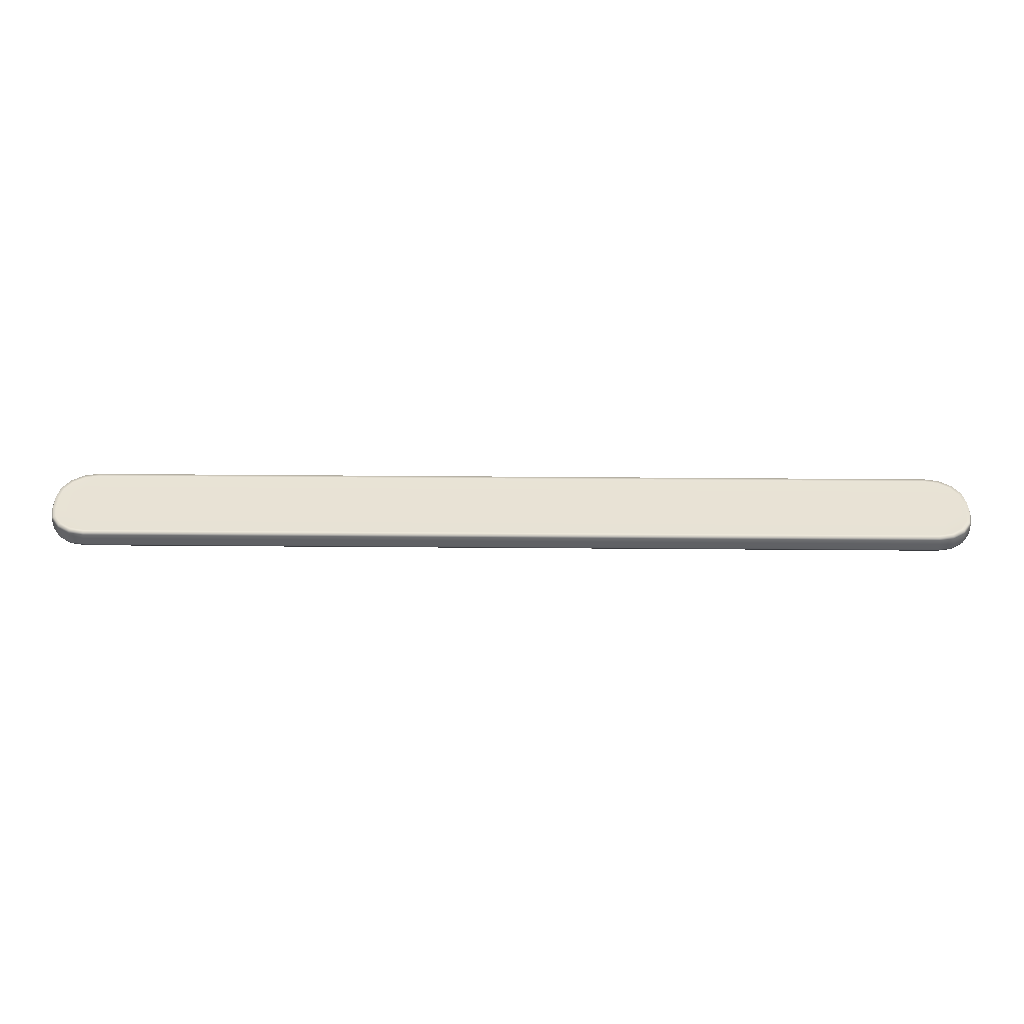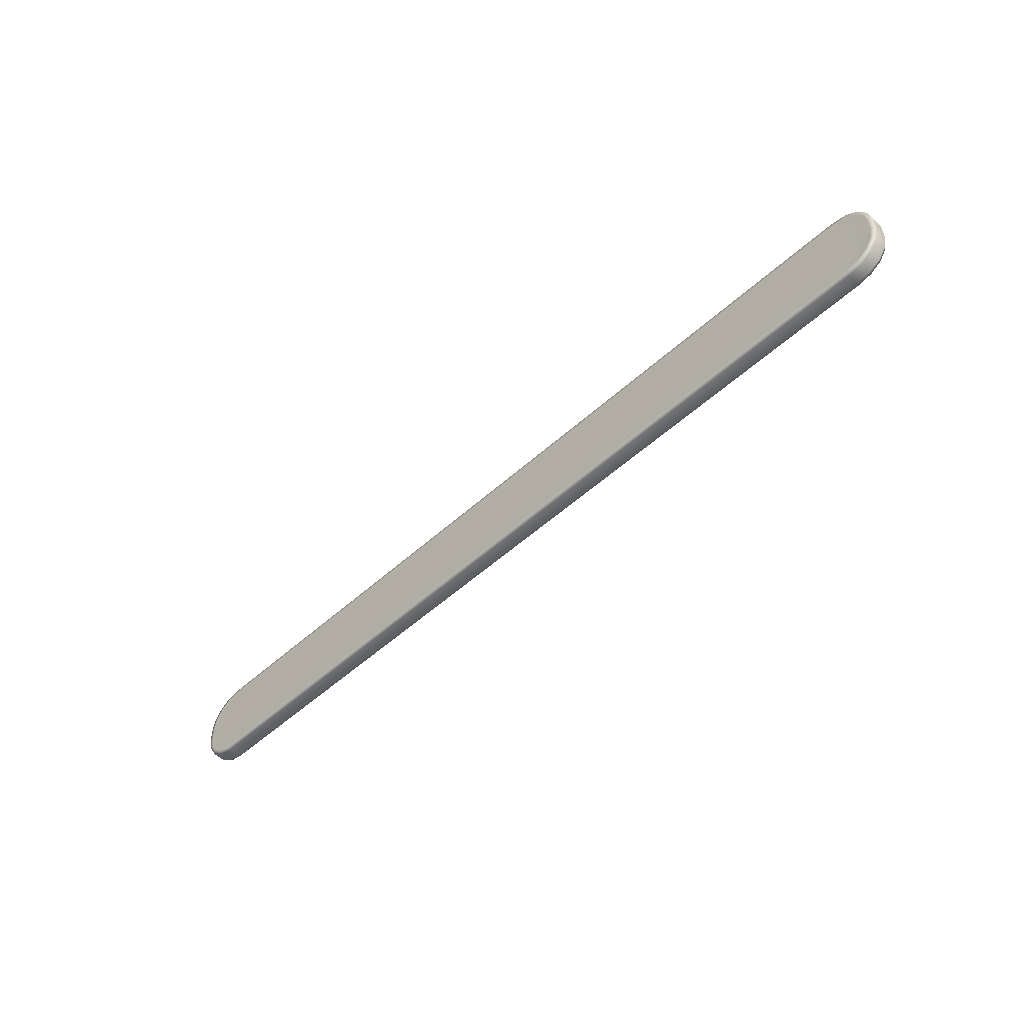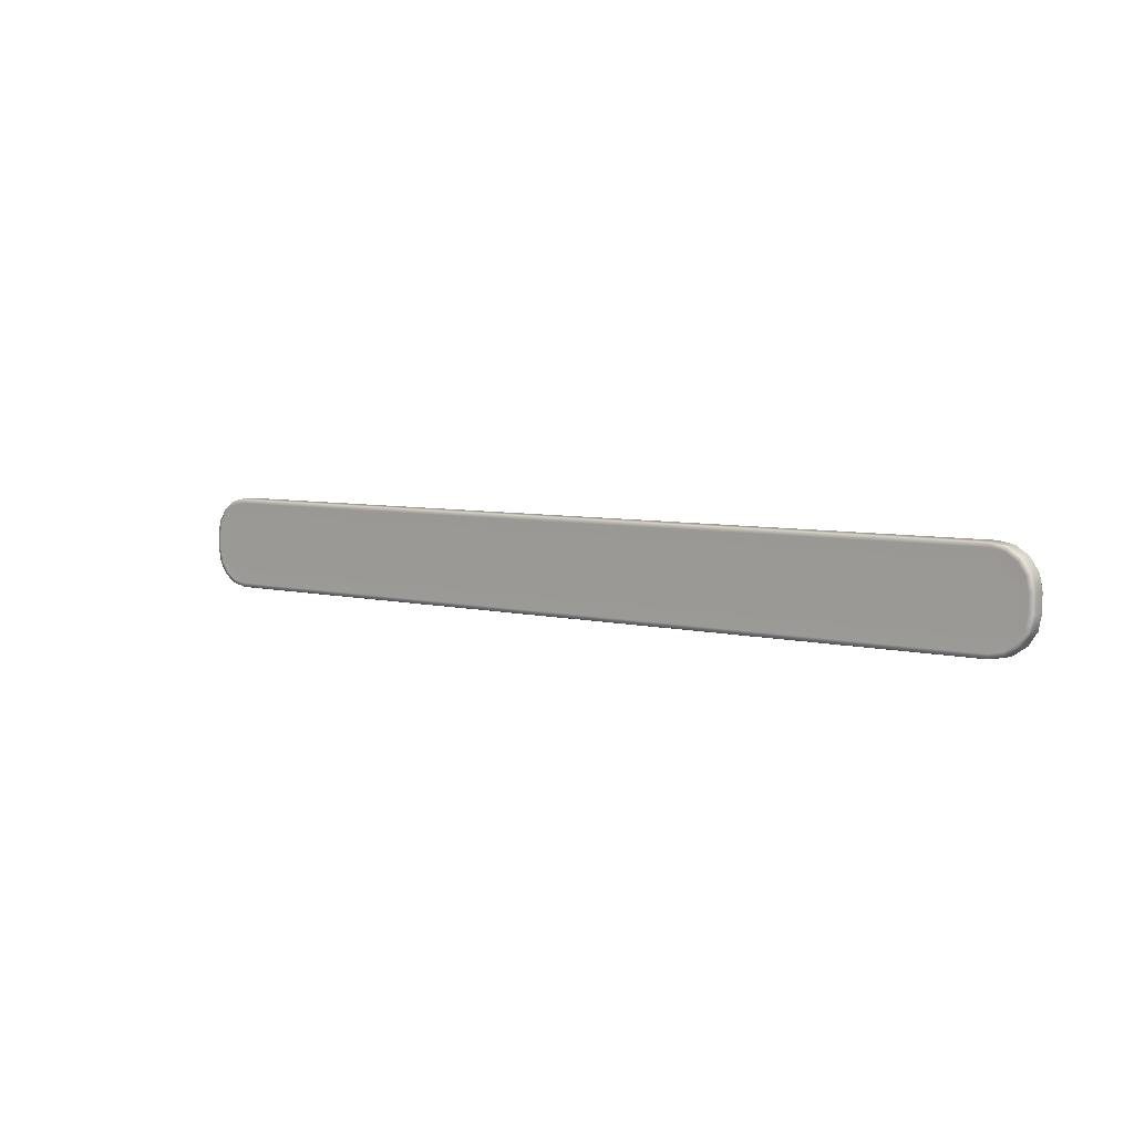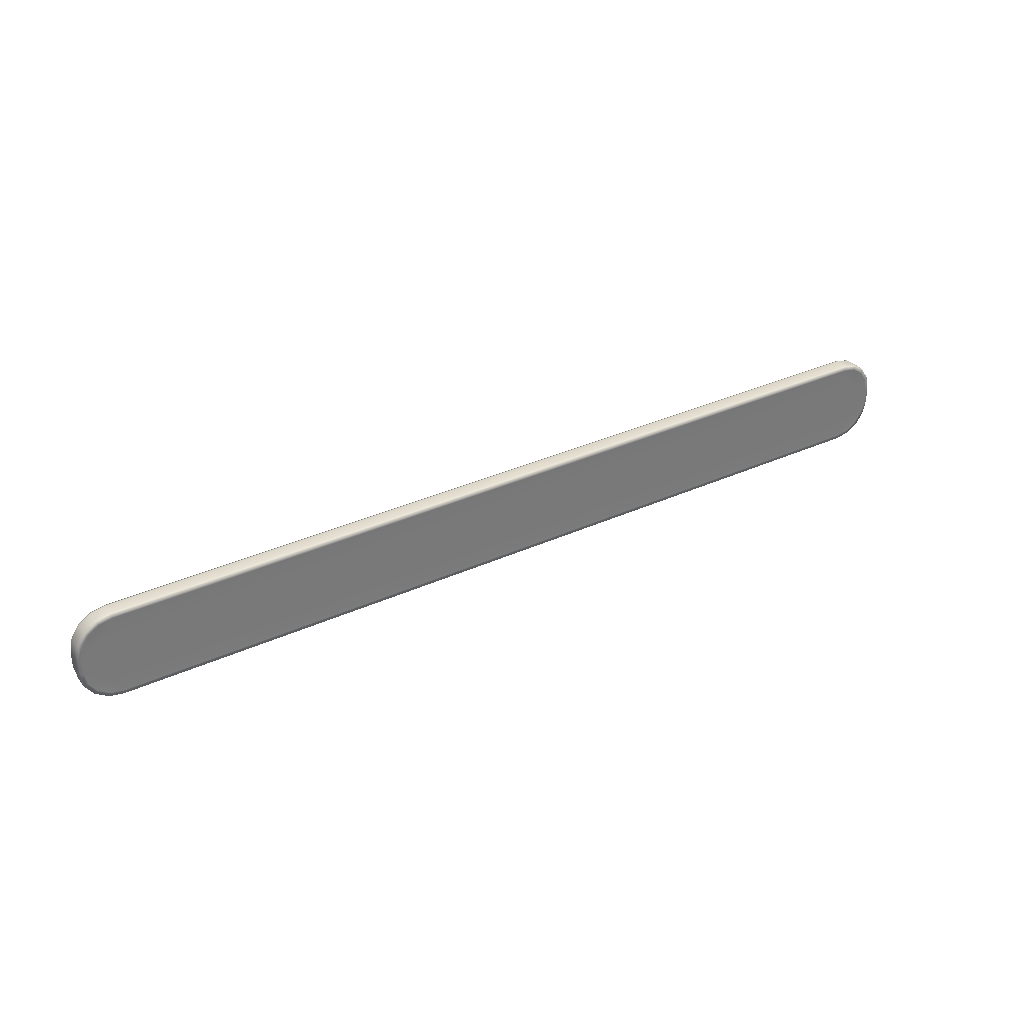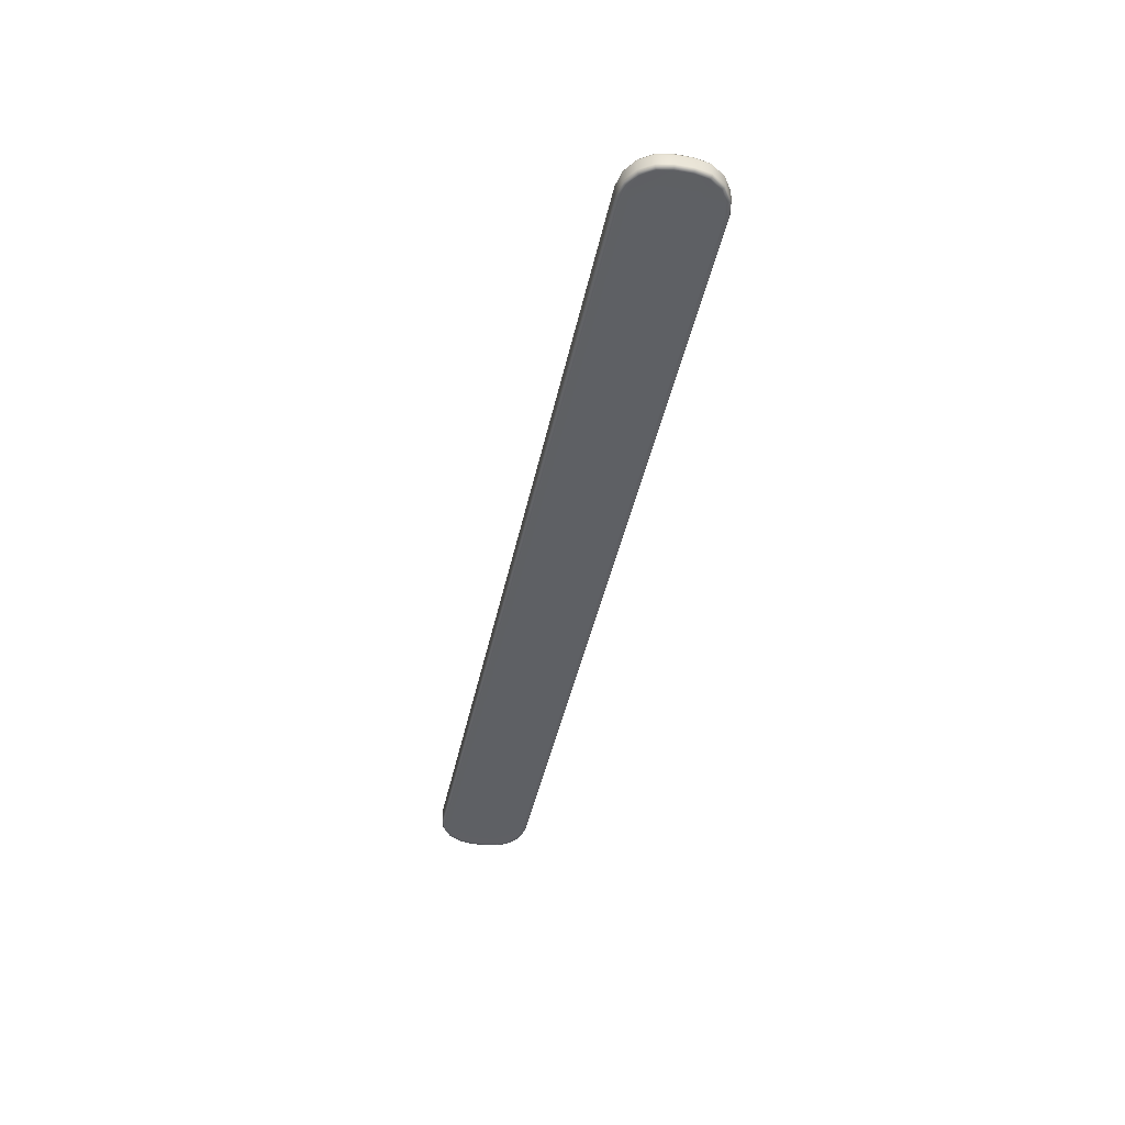
<metadata>
{"format":"obj","ext":"obj","renderer":"f3d","projection":"perspective","resolution":1024,"background":"white","views":[{"elev":-49.4,"azim":-0.5,"up":"+Y"},{"elev":-52.4,"azim":44.3,"up":"+Y"},{"elev":5.6,"azim":-141.7,"up":"+Y"},{"elev":34.2,"azim":-31.6,"up":"+Y"},{"elev":-42.9,"azim":78.3,"up":"+Z"}]}
</metadata>
<code>
o title_image_Untitled.002
v 2.307 0.2058 0.05044
v 2.307 0.111 0.05044
v 2.402 0.111 0.05044
v 2.364 0.1679 0.05044
v 2.415 0.04148 0.05044
v -2.402 0.111 0.05044
v -2.307 0.111 0.05044
v -2.307 0.2058 0.05044
v -2.364 0.1679 0.05044
v -2.415 0.04148 0.05044
v -2.307 -0.111 0.05044
v 2.307 -0.111 0.05044
v -2.237 0.2197 0.05044
v -2.307 -0.2058 0.05044
v -2.402 -0.111 0.05044
v -2.364 -0.1679 0.05044
v 2.237 -0.2197 0.05044
v -2.237 -0.2197 0.05044
v 2.307 -0.2058 0.05044
v 2.364 -0.1679 0.05044
v 2.402 -0.111 0.05044
v -2.415 -0.04148 0.05044
v 2.237 0.2197 0.05044
v 2.415 -0.04148 0.05044
v -2.307 0.2058 -0.05044
v -2.307 0.111 -0.05044
v -2.402 0.111 -0.05044
v -2.364 0.1679 -0.05044
v -2.415 0.04148 -0.05044
v 2.402 0.111 -0.05044
v 2.307 0.111 -0.05044
v 2.307 0.2058 -0.05044
v 2.364 0.1679 -0.05044
v 2.415 0.04148 -0.05044
v 2.307 -0.111 -0.05044
v -2.307 -0.111 -0.05044
v 2.237 0.2197 -0.05044
v 2.402 -0.111 -0.05044
v 2.364 -0.1679 -0.05044
v 2.307 -0.2058 -0.05044
v 2.237 -0.2197 -0.05044
v -2.237 -0.2197 -0.05044
v -2.402 -0.111 -0.05044
v -2.307 -0.2058 -0.05044
v -2.364 -0.1679 -0.05044
v 2.415 -0.04148 -0.05044
v -2.237 0.2197 -0.05044
v -2.415 -0.04148 -0.05044
f 1 2 3 4
f 2 5 3
f 6 7 8 9
f 10 7 6
f 11 12 2 7
f 8 7 13
f 14 11 15 16
f 17 12 11 18
f 19 20 21 12
f 22 11 7 10
f 23 2 1
f 13 7 2 23
f 12 24 5 2
f 15 11 22
f 18 11 14
f 19 12 17
f 12 21 24
f 25 26 27 28
f 26 29 27
f 30 31 32 33
f 34 31 30
f 31 35 36 26
f 32 31 37
f 38 39 40 35
f 36 35 41 42
f 43 36 44 45
f 46 35 31 34
f 47 26 25
f 37 31 26 47
f 26 36 48 29
f 36 42 44
f 48 36 43
f 38 35 46
f 41 35 40
o title_frame_Untitled.001
v -2.237 0.2197 0.04742
v -2.239 0.2374 0.04921
v -2.24 0.2448 0.03321
v 2.24 0.2448 0.03321
v 2.239 0.2374 0.04921
v 2.237 0.2197 0.04742
v -2.415 0.04148 -0.04387
v -2.433 0.04323 -0.04566
v -2.44 0.04395 -0.02966
v -2.44 -0.04395 -0.02966
v -2.433 -0.04323 -0.04566
v -2.415 -0.04148 -0.04387
v -2.24 0.2448 -0.02966
v -2.239 0.2374 -0.04566
v -2.237 0.2197 -0.04387
v 2.237 0.2197 -0.04387
v 2.239 0.2374 -0.04566
v 2.24 0.2448 -0.02966
v 2.44 0.04395 -0.02966
v 2.433 0.04323 -0.04566
v 2.415 0.04148 -0.04387
v 2.415 -0.04148 -0.04387
v 2.433 -0.04323 -0.04566
v 2.44 -0.04395 -0.02966
v -2.24 -0.2448 0.03321
v -2.239 -0.2374 0.04921
v -2.237 -0.2197 0.04742
v 2.237 -0.2197 0.04742
v 2.239 -0.2374 0.04921
v 2.24 -0.2448 0.03321
v -2.44 0.04395 0.03321
v -2.433 0.04323 0.04921
v -2.415 0.04148 0.04742
v -2.415 -0.04148 0.04742
v -2.433 -0.04323 0.04921
v -2.44 -0.04395 0.03321
v -2.237 -0.2197 -0.04387
v -2.239 -0.2374 -0.04566
v -2.24 -0.2448 -0.02966
v 2.24 -0.2448 -0.02966
v 2.239 -0.2374 -0.04566
v 2.237 -0.2197 -0.04387
v 2.415 0.04148 0.04742
v 2.433 0.04323 0.04921
v 2.44 0.04395 0.03321
v 2.44 -0.04395 0.03321
v 2.433 -0.04323 0.04921
v 2.415 -0.04148 0.04742
v -2.425 0.1208 0.03321
v -2.418 0.1179 0.04921
v -2.402 0.111 0.04742
v -2.402 0.111 -0.04387
v -2.418 0.1179 -0.04566
v -2.425 0.1208 -0.02966
v -2.382 0.186 0.03321
v -2.376 0.1807 0.04921
v -2.364 0.1679 0.04742
v -2.364 0.1679 -0.04387
v -2.376 0.1807 -0.04566
v -2.382 0.186 -0.02966
v -2.316 0.2295 0.03321
v -2.314 0.2226 0.04921
v -2.307 0.2058 0.04742
v -2.307 0.2058 -0.04387
v -2.314 0.2226 -0.04566
v -2.316 0.2295 -0.02966
v 2.316 0.2295 0.03321
v 2.314 0.2226 0.04921
v 2.307 0.2058 0.04742
v 2.307 0.2058 -0.04387
v 2.314 0.2226 -0.04566
v 2.316 0.2295 -0.02966
v 2.382 0.186 0.03321
v 2.376 0.1807 0.04921
v 2.364 0.1679 0.04742
v 2.364 0.1679 -0.04387
v 2.376 0.1807 -0.04566
v 2.382 0.186 -0.02966
v 2.425 0.1208 0.03321
v 2.418 0.1179 0.04921
v 2.402 0.111 0.04742
v 2.402 0.111 -0.04387
v 2.418 0.1179 -0.04566
v 2.425 0.1208 -0.02966
v -2.316 -0.2295 0.03321
v -2.314 -0.2226 0.04921
v -2.307 -0.2058 0.04742
v -2.307 -0.2058 -0.04387
v -2.314 -0.2226 -0.04566
v -2.316 -0.2295 -0.02966
v -2.382 -0.186 0.03321
v -2.376 -0.1807 0.04921
v -2.364 -0.1679 0.04742
v -2.364 -0.1679 -0.04387
v -2.376 -0.1807 -0.04566
v -2.382 -0.186 -0.02966
v -2.425 -0.1208 0.03321
v -2.418 -0.1179 0.04921
v -2.402 -0.111 0.04742
v -2.402 -0.111 -0.04387
v -2.418 -0.1179 -0.04566
v -2.425 -0.1208 -0.02966
v 2.425 -0.1208 0.03321
v 2.418 -0.1179 0.04921
v 2.402 -0.111 0.04742
v 2.402 -0.111 -0.04387
v 2.418 -0.1179 -0.04566
v 2.425 -0.1208 -0.02966
v 2.382 -0.186 0.03321
v 2.376 -0.1807 0.04921
v 2.364 -0.1679 0.04742
v 2.364 -0.1679 -0.04387
v 2.376 -0.1807 -0.04566
v 2.382 -0.186 -0.02966
v 2.316 -0.2295 0.03321
v 2.314 -0.2226 0.04921
v 2.307 -0.2058 0.04742
v 2.307 -0.2058 -0.04387
v 2.314 -0.2226 -0.04566
v 2.316 -0.2295 -0.02966
f 51 50 53 52
f 50 49 54 53
f 57 56 59 58
f 56 55 60 59
f 63 62 65 64
f 62 61 66 65
f 69 68 71 70
f 68 67 72 71
f 75 74 77 76
f 74 73 78 77
f 81 80 83 82
f 80 79 84 83
f 87 86 89 88
f 86 85 90 89
f 93 92 95 94
f 92 91 96 95
f 61 51 52 66
f 73 87 88 78
f 94 72 67 93
f 58 84 79 57
f 79 97 102 57
f 97 103 108 102
f 103 109 114 108
f 109 51 61 114
f 52 115 120 66
f 115 121 126 120
f 121 127 132 126
f 127 93 67 132
f 73 133 138 87
f 133 139 144 138
f 139 145 150 144
f 145 84 58 150
f 94 151 156 72
f 151 157 162 156
f 157 163 168 162
f 163 78 88 168
f 52 53 116 115
f 53 54 117 116
f 55 56 101 100
f 56 57 102 101
f 64 65 119 118
f 65 66 120 119
f 70 71 155 154
f 71 72 156 155
f 73 74 134 133
f 74 75 135 134
f 79 80 98 97
f 80 81 99 98
f 85 86 137 136
f 86 87 138 137
f 94 95 152 151
f 95 96 153 152
f 97 98 104 103
f 98 99 105 104
f 100 101 107 106
f 101 102 108 107
f 103 104 110 109
f 104 105 111 110
f 106 107 113 112
f 107 108 114 113
f 49 50 110 111
f 50 51 109 110
f 61 62 113 114
f 62 63 112 113
f 115 116 122 121
f 116 117 123 122
f 118 119 125 124
f 119 120 126 125
f 121 122 128 127
f 122 123 129 128
f 124 125 131 130
f 125 126 132 131
f 91 92 128 129
f 92 93 127 128
f 67 68 131 132
f 68 69 130 131
f 133 134 140 139
f 134 135 141 140
f 136 137 143 142
f 137 138 144 143
f 139 140 146 145
f 140 141 147 146
f 142 143 149 148
f 143 144 150 149
f 82 83 146 147
f 83 84 145 146
f 58 59 149 150
f 59 60 148 149
f 151 152 158 157
f 152 153 159 158
f 154 155 161 160
f 155 156 162 161
f 157 158 164 163
f 158 159 165 164
f 160 161 167 166
f 161 162 168 167
f 76 77 164 165
f 77 78 163 164
f 88 89 167 168
f 89 90 166 167
o title_backdrop_Untitled
v 2.307 0.2058 0.04742
v 2.307 0.111 0.04742
v 2.402 0.111 0.04742
v 2.364 0.1679 0.04742
v 2.415 0.04148 0.04742
v -2.402 0.111 0.04742
v -2.307 0.111 0.04742
v -2.307 0.2058 0.04742
v -2.364 0.1679 0.04742
v -2.415 0.04148 0.04742
v -2.307 -0.111 0.04742
v 2.307 -0.111 0.04742
v -2.237 0.2197 0.04742
v -2.307 -0.2058 0.04742
v -2.402 -0.111 0.04742
v -2.364 -0.1679 0.04742
v 2.237 -0.2197 0.04742
v -2.237 -0.2197 0.04742
v 2.307 -0.2058 0.04742
v 2.364 -0.1679 0.04742
v 2.402 -0.111 0.04742
v -2.415 -0.04148 0.04742
v 2.237 0.2197 0.04742
v 2.415 -0.04148 0.04742
v -2.307 0.2058 -0.04387
v -2.307 0.111 -0.04387
v -2.402 0.111 -0.04387
v -2.364 0.1679 -0.04387
v -2.415 0.04148 -0.04387
v 2.402 0.111 -0.04387
v 2.307 0.111 -0.04387
v 2.307 0.2058 -0.04387
v 2.364 0.1679 -0.04387
v 2.415 0.04148 -0.04387
v 2.307 -0.111 -0.04387
v -2.307 -0.111 -0.04387
v 2.237 0.2197 -0.04387
v 2.402 -0.111 -0.04387
v 2.364 -0.1679 -0.04387
v 2.307 -0.2058 -0.04387
v 2.237 -0.2197 -0.04387
v -2.237 -0.2197 -0.04387
v -2.402 -0.111 -0.04387
v -2.307 -0.2058 -0.04387
v -2.364 -0.1679 -0.04387
v 2.415 -0.04148 -0.04387
v -2.237 0.2197 -0.04387
v -2.415 -0.04148 -0.04387
f 169 170 171 172
f 170 173 171
f 174 175 176 177
f 178 175 174
f 179 180 170 175
f 176 175 181
f 182 179 183 184
f 185 180 179 186
f 187 188 189 180
f 190 179 175 178
f 191 170 169
f 181 175 170 191
f 180 192 173 170
f 183 179 190
f 186 179 182
f 187 180 185
f 180 189 192
f 193 194 195 196
f 194 197 195
f 198 199 200 201
f 202 199 198
f 199 203 204 194
f 200 199 205
f 206 207 208 203
f 204 203 209 210
f 211 204 212 213
f 214 203 199 202
f 215 194 193
f 205 199 194 215
f 194 204 216 197
f 204 210 212
f 216 204 211
f 206 203 214
f 209 203 208

</code>
